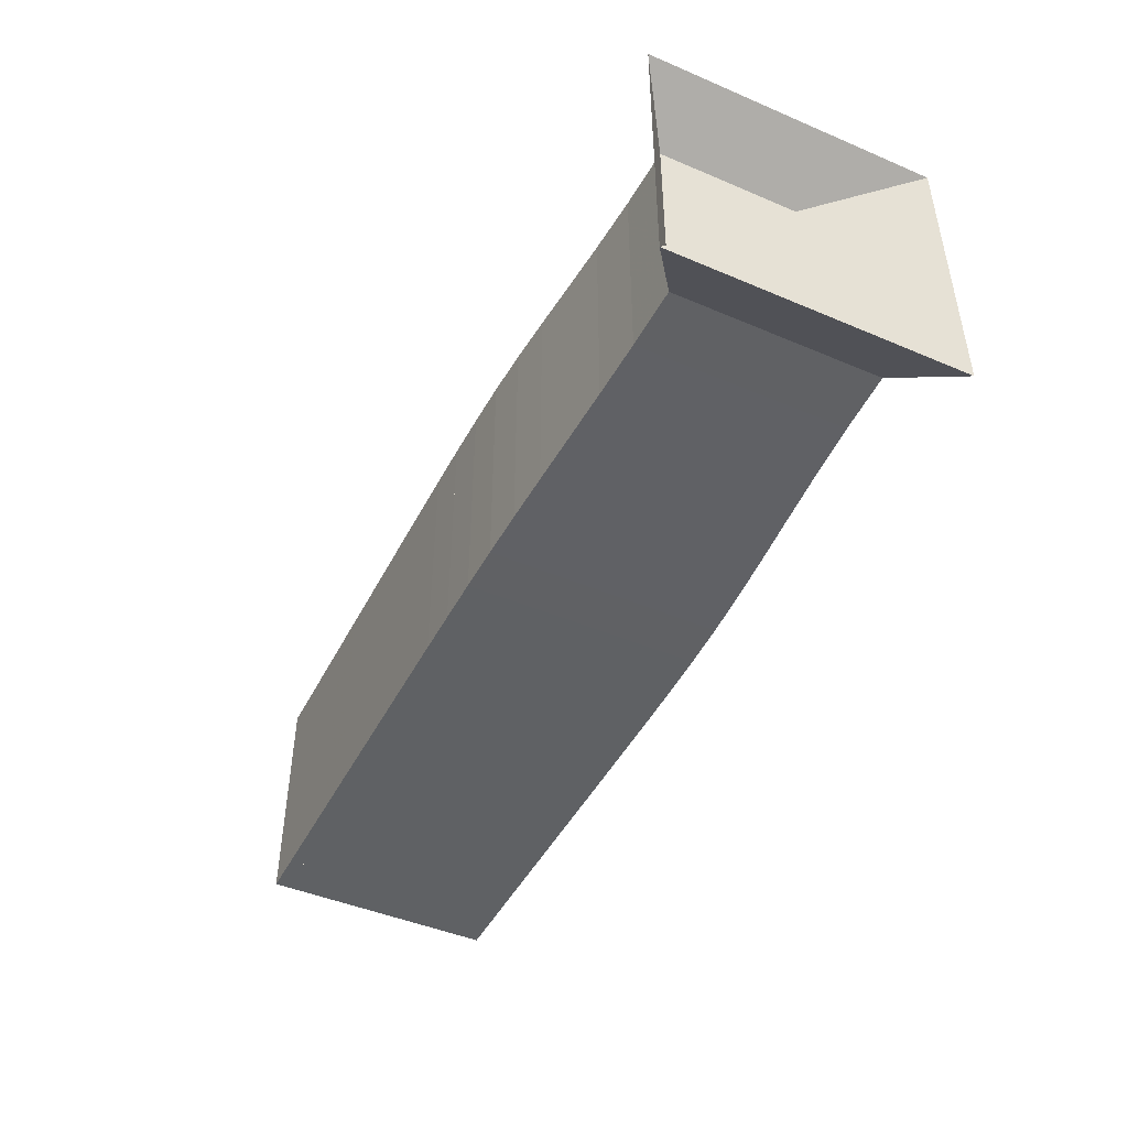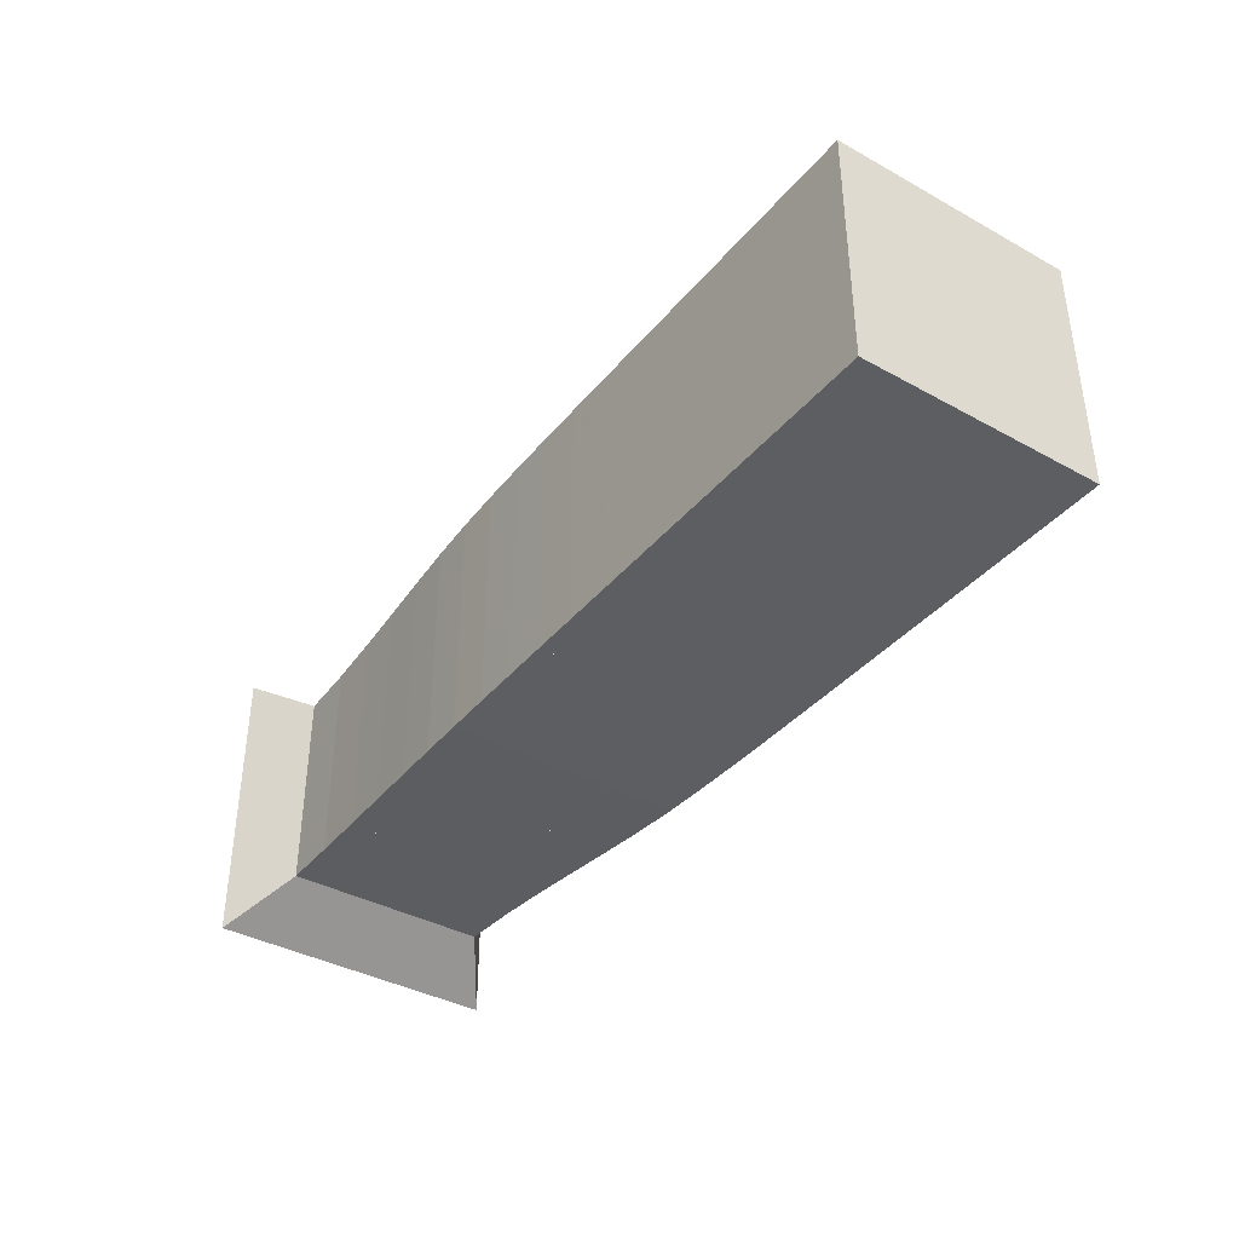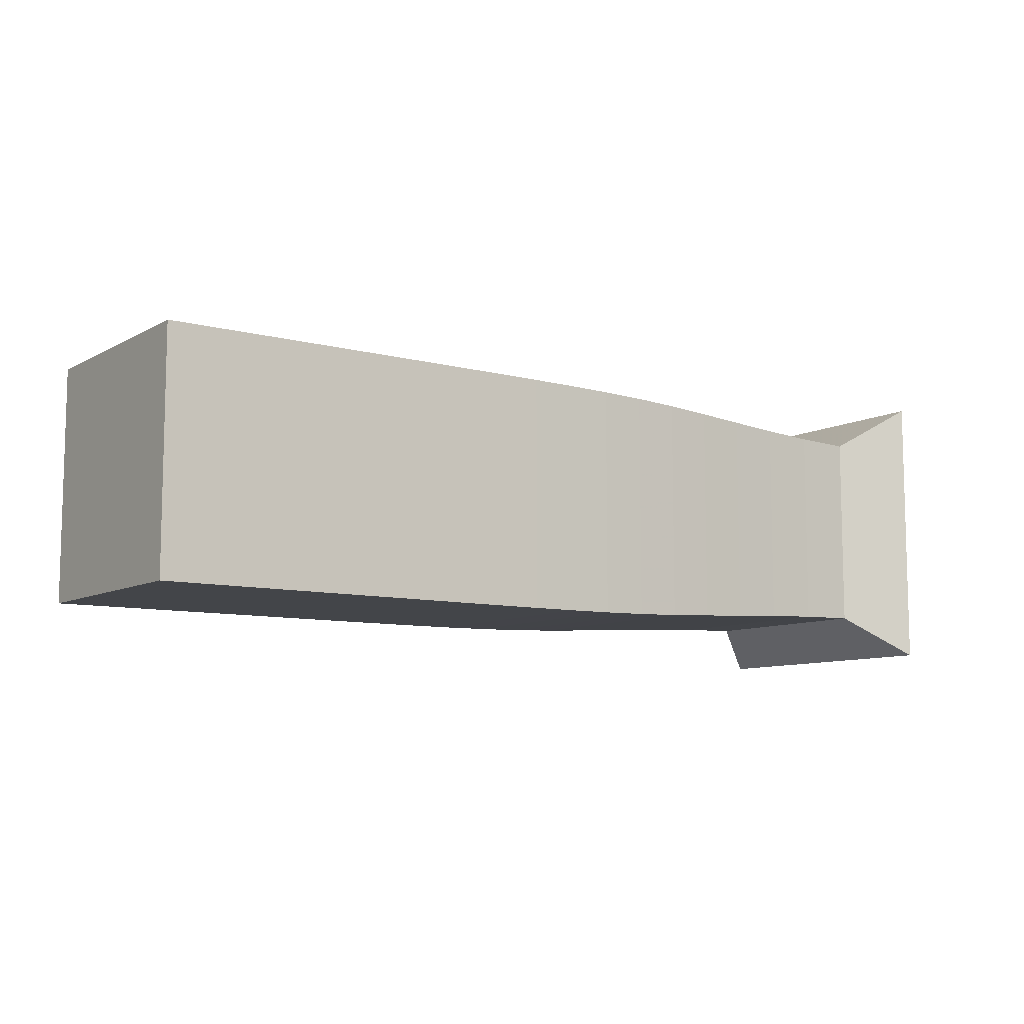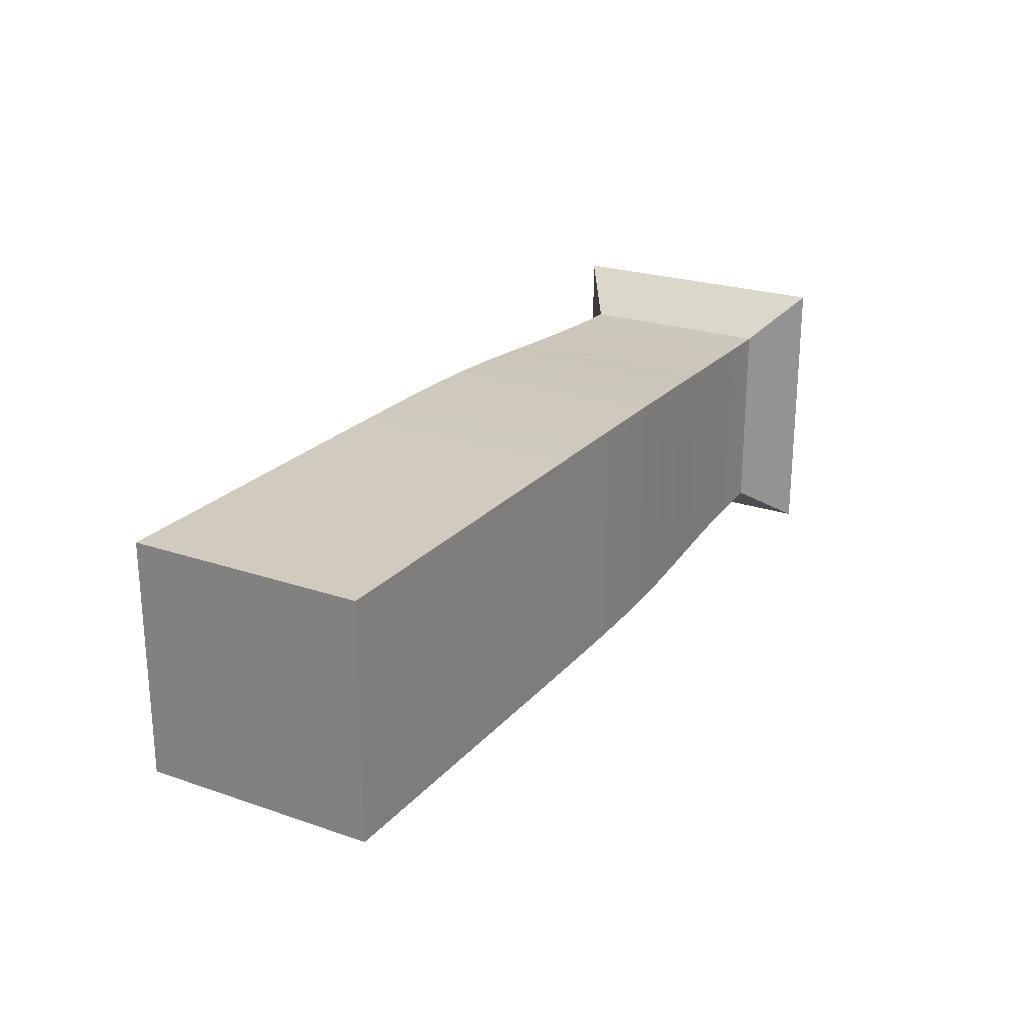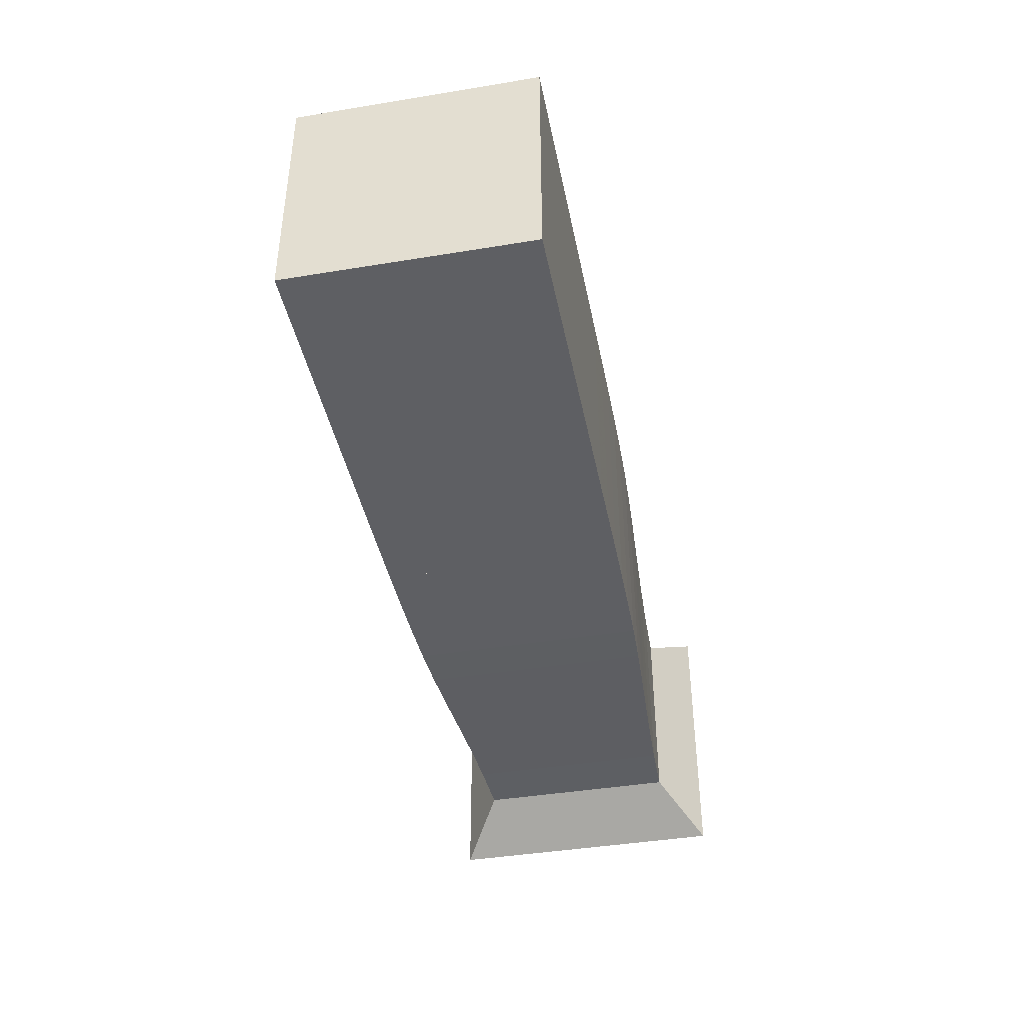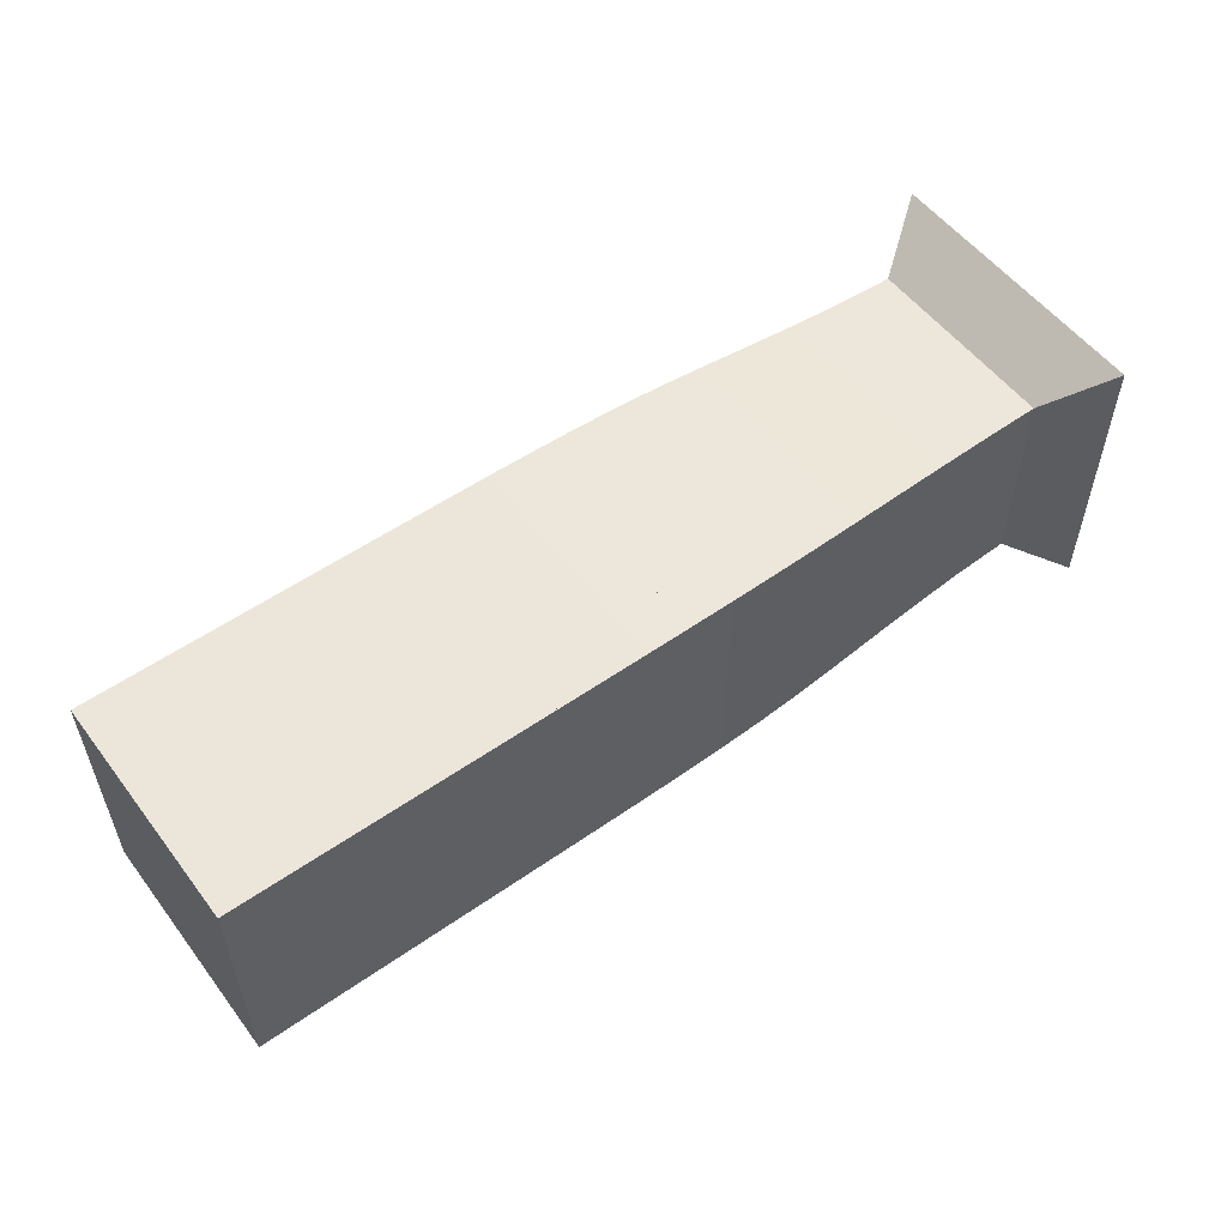
<metadata>
{"format":"obj","ext":"obj","renderer":"f3d","projection":"perspective","resolution":1024,"background":"white","views":[{"elev":-45.8,"azim":-116.0,"up":"+Z"},{"elev":-38.4,"azim":55.1,"up":"+Z"},{"elev":-8.9,"azim":144.6,"up":"+Z"},{"elev":23.3,"azim":120.0,"up":"+Y"},{"elev":-41.9,"azim":101.2,"up":"+Y"},{"elev":54.5,"azim":143.5,"up":"+Y"}]}
</metadata>
<code>
v 0 -0.25 -0.25
v 0 -0.25 0.25
v 0 0.25 0.25
v 0 0.25 -0.25
v 0.1062 -0.176 -0.176
v 0.1062 -0.176 0.176
v 0.1062 0.176 0.176
v 0.1062 0.176 -0.176
v 0.2093 -0.1786 -0.1786
v 0.2093 -0.1786 0.1786
v 0.2093 0.1786 0.1786
v 0.2093 0.1786 -0.1786
v 0.3074 -0.1831 -0.1831
v 0.3074 -0.1831 0.1831
v 0.3074 0.1831 0.1831
v 0.3074 0.1831 -0.1831
v 0.4004 -0.1881 -0.1881
v 0.4004 -0.1881 0.1881
v 0.4004 0.1881 0.1881
v 0.4004 0.1881 -0.1881
v 0.4885 -0.1932 -0.1932
v 0.4885 -0.1932 0.1932
v 0.4885 0.1932 0.1932
v 0.4885 0.1932 -0.1932
v 0.5727 -0.1976 -0.1976
v 0.5727 -0.1976 0.1976
v 0.5727 0.1976 0.1976
v 0.5727 0.1976 -0.1976
v 0.6545 -0.2006 -0.2006
v 0.6545 -0.2006 0.2006
v 0.6545 0.2006 0.2006
v 0.6545 0.2006 -0.2006
v 0.7348 -0.2024 -0.2024
v 0.7348 -0.2024 0.2024
v 0.7348 0.2024 0.2024
v 0.7348 0.2024 -0.2024
v 0.8143 -0.2034 -0.2034
v 0.8143 -0.2034 0.2034
v 0.8143 0.2034 0.2034
v 0.8143 0.2034 -0.2034
v 0.8935 -0.2038 -0.2038
v 0.8935 -0.2038 0.2038
v 0.8935 0.2038 0.2038
v 0.8935 0.2038 -0.2038
v 0.9725 -0.204 -0.204
v 0.9725 -0.204 0.204
v 0.9725 0.204 0.204
v 0.9725 0.204 -0.204
v 1.052 -0.2041 -0.2041
v 1.052 -0.2041 0.2041
v 1.052 0.2041 0.2041
v 1.052 0.2041 -0.2041
v 1.13 -0.2041 -0.2041
v 1.13 -0.2041 0.2041
v 1.13 0.2041 0.2041
v 1.13 0.2041 -0.2041
v 1.209 -0.2041 -0.2041
v 1.209 -0.2041 0.2041
v 1.209 0.2041 0.2041
v 1.209 0.2041 -0.2041
v 1.288 -0.2041 -0.2041
v 1.288 -0.2041 0.2041
v 1.288 0.2041 0.2041
v 1.288 0.2041 -0.2041
v 1.367 -0.2041 -0.2041
v 1.367 -0.2041 0.2041
v 1.367 0.2041 0.2041
v 1.367 0.2041 -0.2041
v 1.446 -0.2041 -0.2041
v 1.446 -0.2041 0.2041
v 1.446 0.2041 0.2041
v 1.446 0.2041 -0.2041
v 1.525 -0.2041 -0.2041
v 1.525 -0.2041 0.2041
v 1.525 0.2041 0.2041
v 1.525 0.2041 -0.2041
v 1.604 -0.2041 -0.2041
v 1.604 -0.2041 0.2041
v 1.604 0.2041 0.2041
v 1.604 0.2041 -0.2041
f 1 2 4 5
f 5 6 7 8
f 5 6 2 1
f 6 7 3 2
f 7 8 4 3
f 8 5 1 4
f 9 10 11 12
f 9 10 6 5
f 10 11 7 6
f 11 12 8 7
f 12 9 5 8
f 13 14 15 16
f 13 14 10 9
f 14 15 11 10
f 15 16 12 11
f 16 13 9 12
f 17 18 19 20
f 17 18 14 13
f 18 19 15 14
f 19 20 16 15
f 20 17 13 16
f 21 22 23 24
f 21 22 18 17
f 22 23 19 18
f 23 24 20 19
f 24 21 17 20
f 25 26 27 28
f 25 26 22 21
f 26 27 23 22
f 27 28 24 23
f 28 25 21 24
f 29 30 31 32
f 29 30 26 25
f 30 31 27 26
f 31 32 28 27
f 32 29 25 28
f 33 34 35 36
f 33 34 30 29
f 34 35 31 30
f 35 36 32 31
f 36 33 29 32
f 37 38 39 40
f 37 38 34 33
f 38 39 35 34
f 39 40 36 35
f 40 37 33 36
f 41 42 43 44
f 41 42 38 37
f 42 43 39 38
f 43 44 40 39
f 44 41 37 40
f 45 46 47 48
f 45 46 42 41
f 46 47 43 42
f 47 48 44 43
f 48 45 41 44
f 49 50 51 52
f 49 50 46 45
f 50 51 47 46
f 51 52 48 47
f 52 49 45 48
f 53 54 55 56
f 53 54 50 49
f 54 55 51 50
f 55 56 52 51
f 56 53 49 52
f 57 58 59 60
f 57 58 54 53
f 58 59 55 54
f 59 60 56 55
f 60 57 53 56
f 61 62 63 64
f 61 62 58 57
f 62 63 59 58
f 63 64 60 59
f 64 61 57 60
f 65 66 67 68
f 65 66 62 61
f 66 67 63 62
f 67 68 64 63
f 68 65 61 64
f 69 70 71 72
f 69 70 66 65
f 70 71 67 66
f 71 72 68 67
f 72 69 65 68
f 73 74 75 76
f 73 74 70 69
f 74 75 71 70
f 75 76 72 71
f 76 73 69 72
f 77 78 79 80
f 77 78 74 73
f 78 79 75 74
f 79 80 76 75
f 80 77 73 76

</code>
